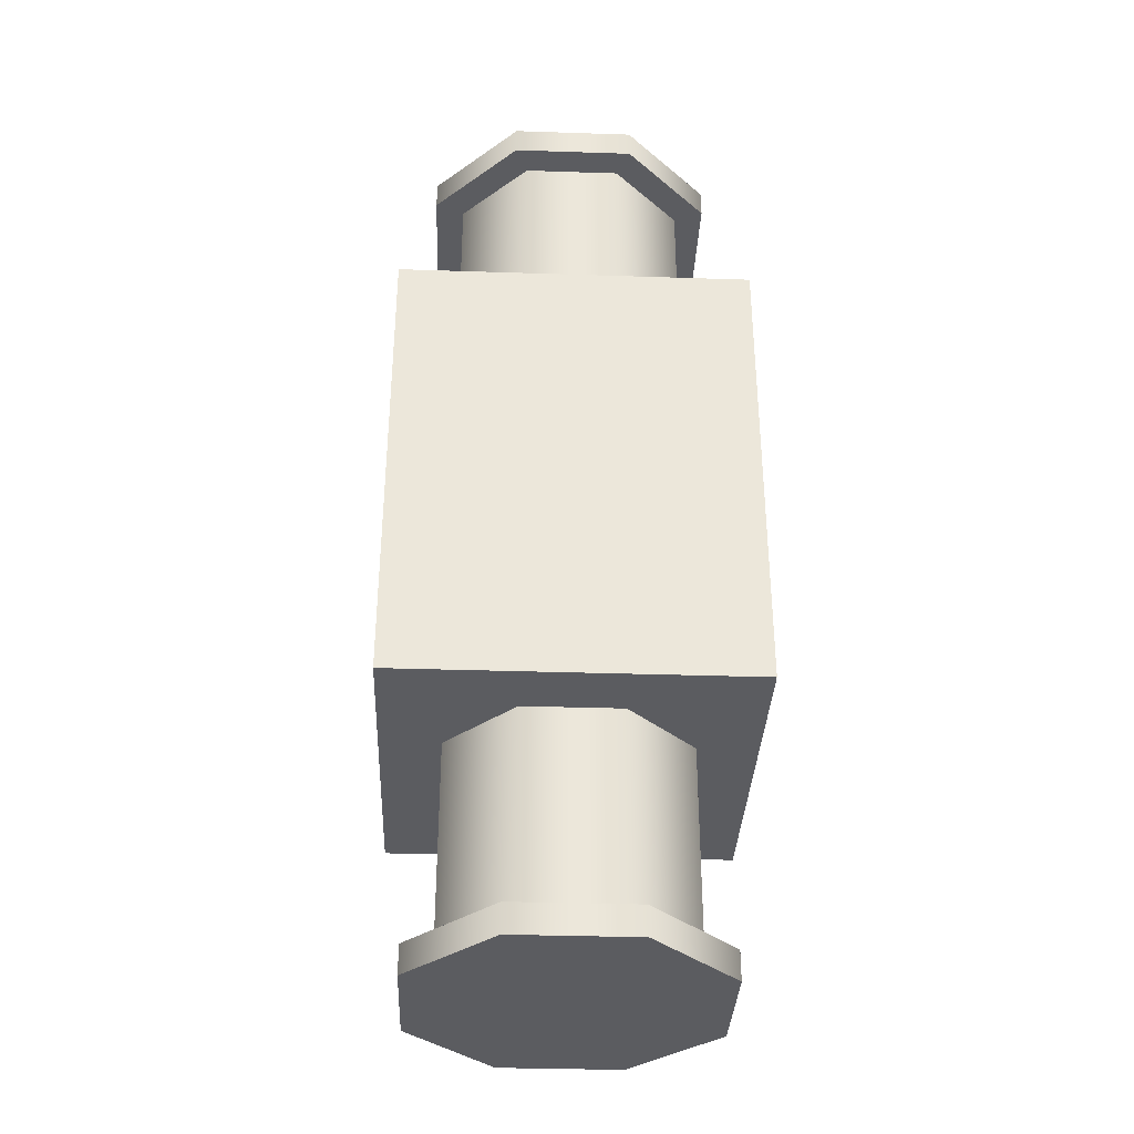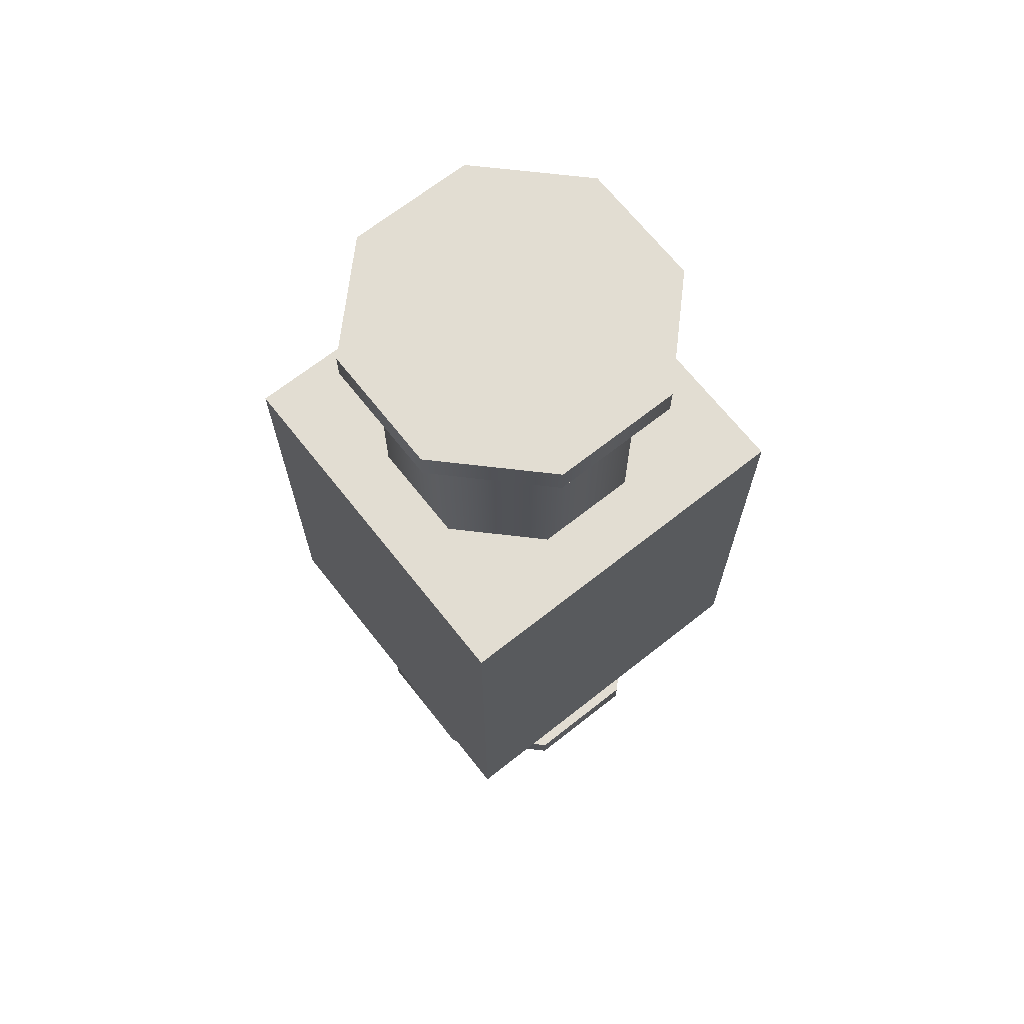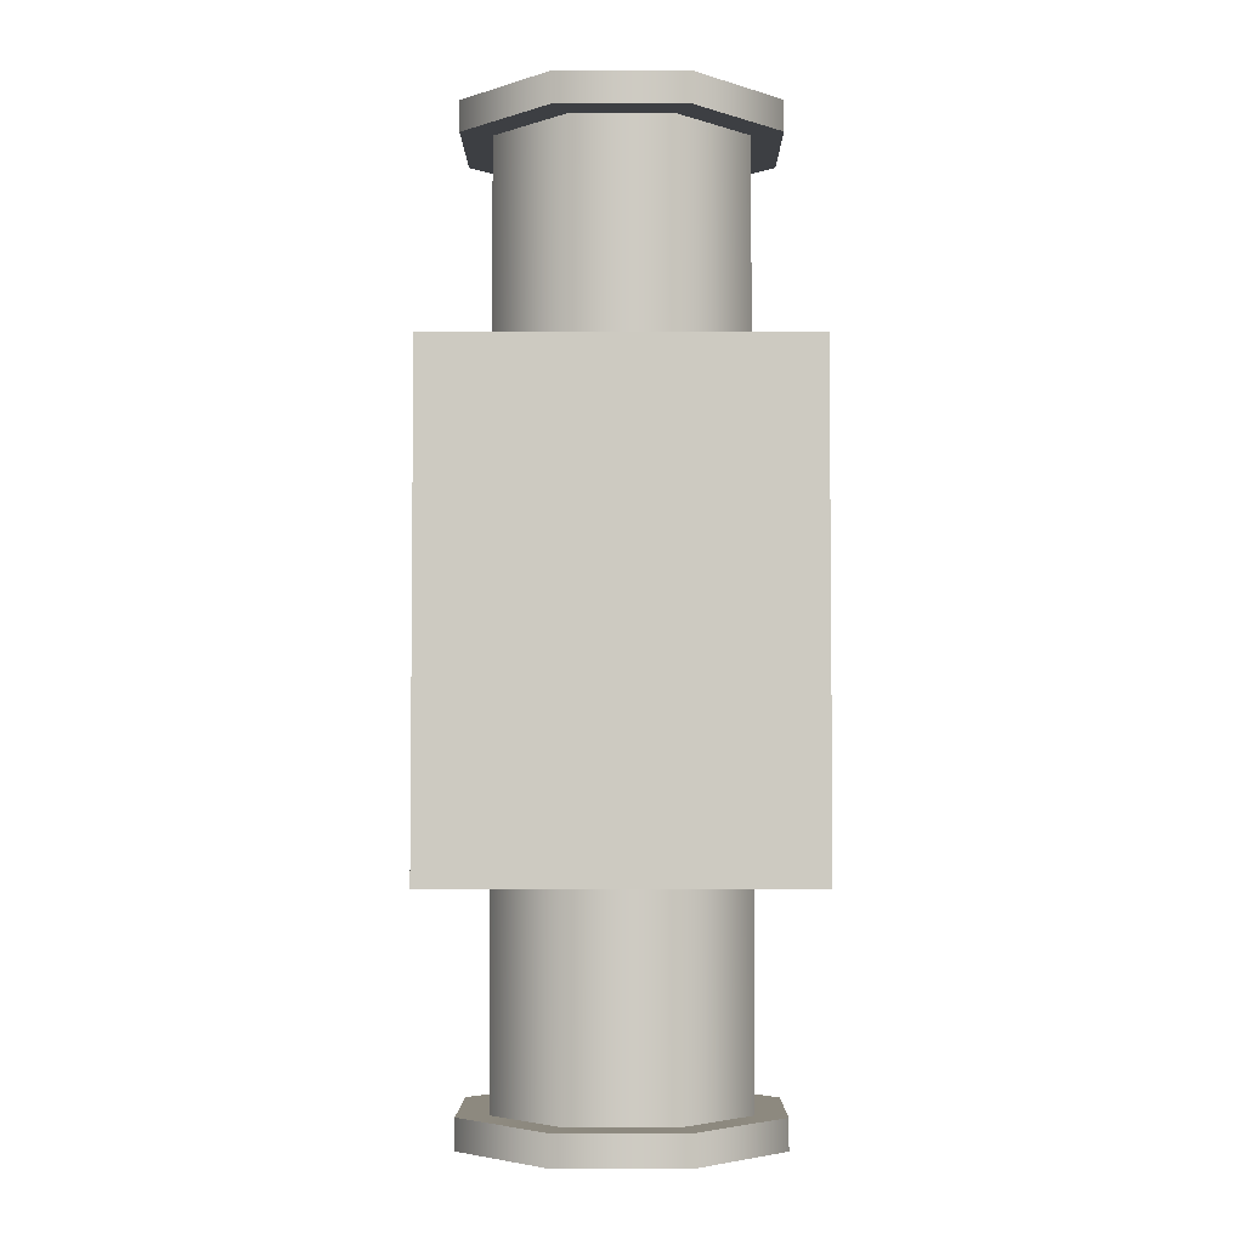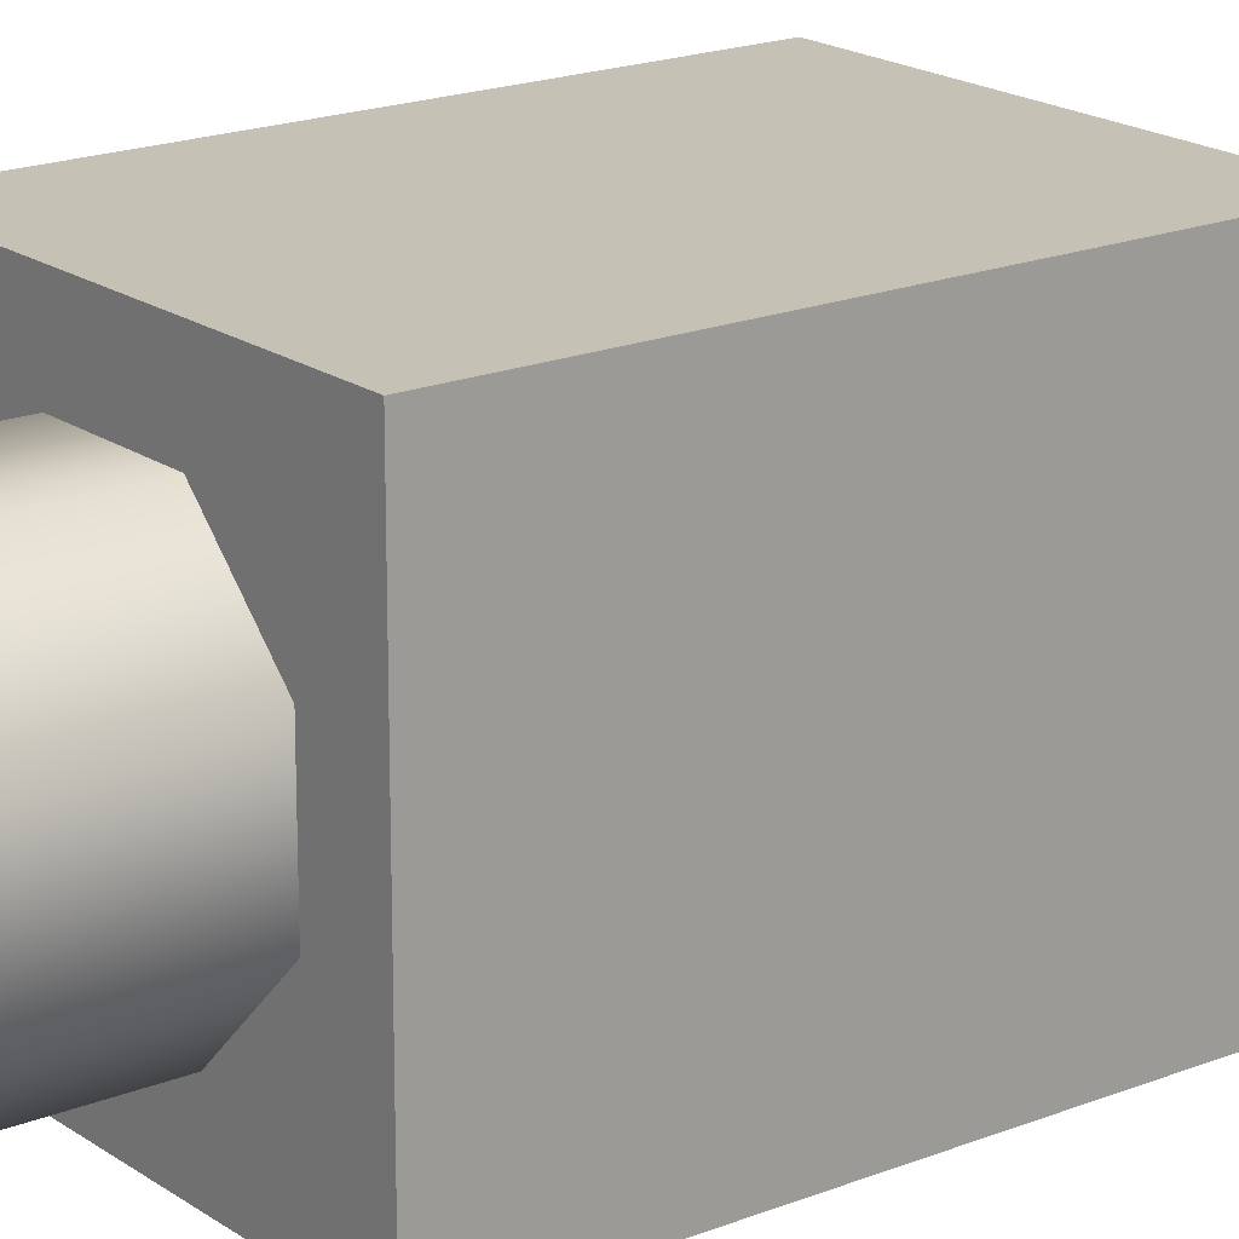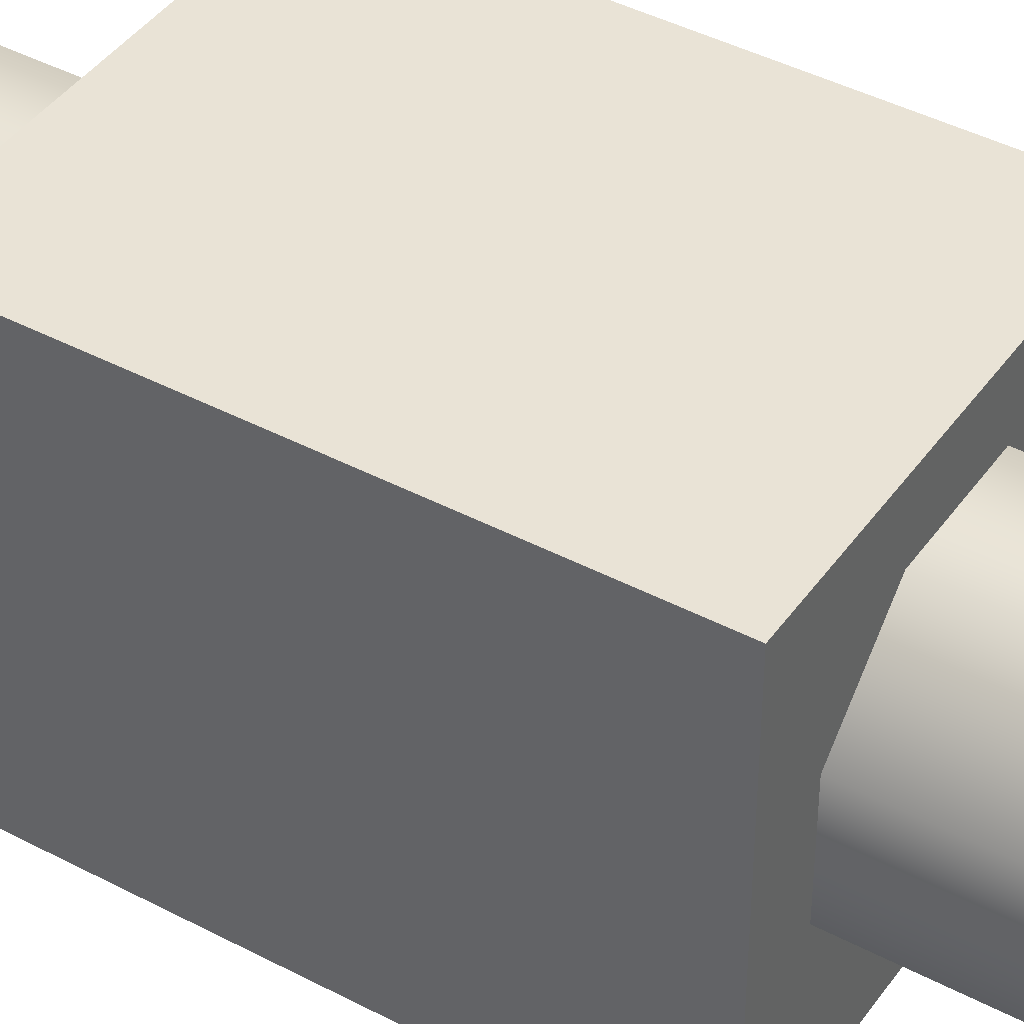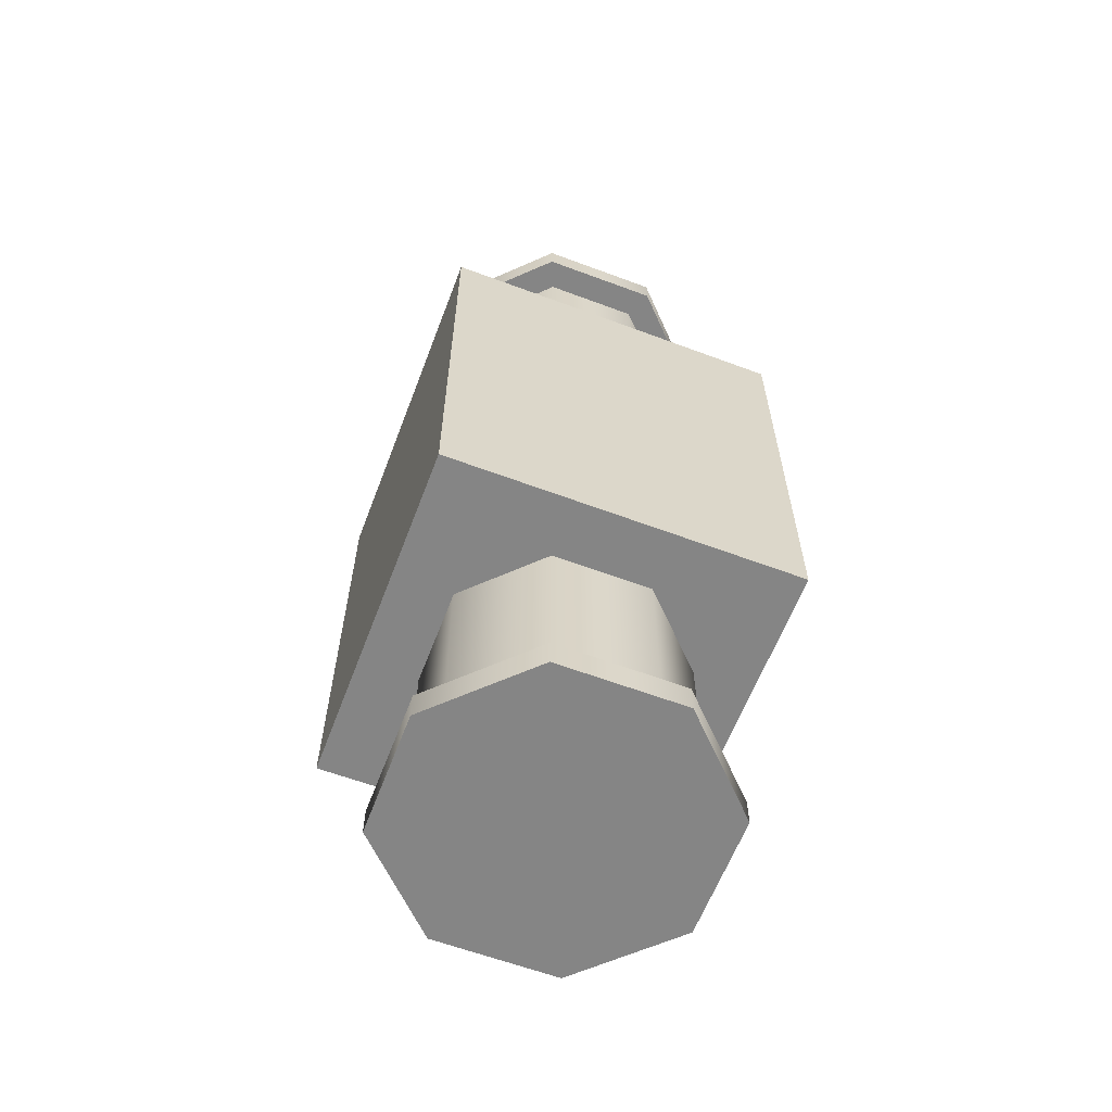
<metadata>
{"format":"obj","ext":"obj","renderer":"f3d","projection":"perspective","resolution":1024,"background":"white","views":[{"elev":-34.9,"azim":87.5,"up":"+Z"},{"elev":68.3,"azim":51.7,"up":"+Z"},{"elev":-3.8,"azim":-89.8,"up":"+Z"},{"elev":18.8,"azim":52.6,"up":"+Y"},{"elev":42.2,"azim":-57.6,"up":"+Y"},{"elev":-61.7,"azim":-20.8,"up":"+Z"}]}
</metadata>
<code>
o Cube.001_Cube.001_None
v -0.1875 0.1875 0.25
v -0.1875 0.1875 -0.25
v -0.1875 -0.1875 -0.25
v -0.1875 -0.1875 0.25
v 0.1875 0.1875 -0.25
v 0.1875 -0.1875 -0.25
v 0.1875 0.1875 0.25
v 0.1875 -0.1875 0.25
v -0.1562 -0.06472 0.5
v -0.1562 -0.06472 0.4688
v -0.06472 -0.1562 0.5
v -0.06472 -0.1562 0.4688
v 0.06472 -0.1562 0.5
v 0.06472 -0.1562 0.4688
v 0.1562 -0.06472 0.5
v 0.1562 -0.06472 0.4688
v 0.1562 0.06472 0.5
v 0.1562 0.06472 0.4688
v 0.06472 0.1562 0.5
v 0.06472 0.1562 0.4688
v -0.06472 0.1562 0.5
v -0.06472 0.1562 0.4688
v -0.1562 0.06472 0.5
v -0.1562 0.06472 0.4688
v -0.125 -0.05178 0.4688
v -0.125 -0.05178 -0.4688
v -0.05178 -0.125 0.4688
v -0.05178 -0.125 -0.4688
v 0.05178 -0.125 0.4688
v 0.05178 -0.125 -0.4688
v 0.125 -0.05178 0.4688
v 0.125 -0.05178 -0.4688
v 0.125 0.05178 0.4688
v 0.125 0.05178 -0.4688
v 0.05178 0.125 0.4688
v 0.05178 0.125 -0.4688
v -0.05178 0.125 0.4688
v -0.05178 0.125 -0.4688
v -0.125 0.05178 0.4688
v -0.125 0.05178 -0.4688
v -0.1562 -0.06472 -0.4688
v -0.1562 -0.06472 -0.5
v -0.06472 -0.1562 -0.4688
v -0.06472 -0.1562 -0.5
v 0.06472 -0.1562 -0.4688
v 0.06472 -0.1562 -0.5
v 0.1562 -0.06472 -0.4688
v 0.1562 -0.06472 -0.5
v 0.1562 0.06472 -0.4688
v 0.1562 0.06472 -0.5
v 0.06472 0.1562 -0.4688
v 0.06472 0.1562 -0.5
v -0.06472 0.1562 -0.4688
v -0.06472 0.1562 -0.5
v -0.1562 0.06472 -0.4688
v -0.1562 0.06472 -0.5
g Cube.001_Cube.001_None_Cube.001_Cube.001_None_None
f 1 2 3 4
f 2 5 6 3
f 5 7 8 6
f 7 1 4 8
f 4 3 6 8
f 7 5 2 1
f 12 10 24 22 20 18 16 14
f 9 11 13 15 17 19 21 23
f 44 42 56 54 52 50 48 46
f 41 43 45 47 49 51 53 55
f 9 10 12 11
f 11 12 14 13
f 13 14 16 15
f 15 16 18 17
f 17 18 20 19
f 19 20 22 21
f 21 22 24 23
f 23 24 10 9
f 43 44 46 45
f 41 42 44 43
f 45 46 48 47
f 47 48 50 49
f 49 50 52 51
f 51 52 54 53
f 53 54 56 55
f 55 56 42 41
f 38 40 39 37
f 34 36 35 33
f 32 31 29 30
f 38 37 35 36
f 27 25 26 28
f 29 27 28 30
f 32 34 33 31
f 25 39 40 26

</code>
